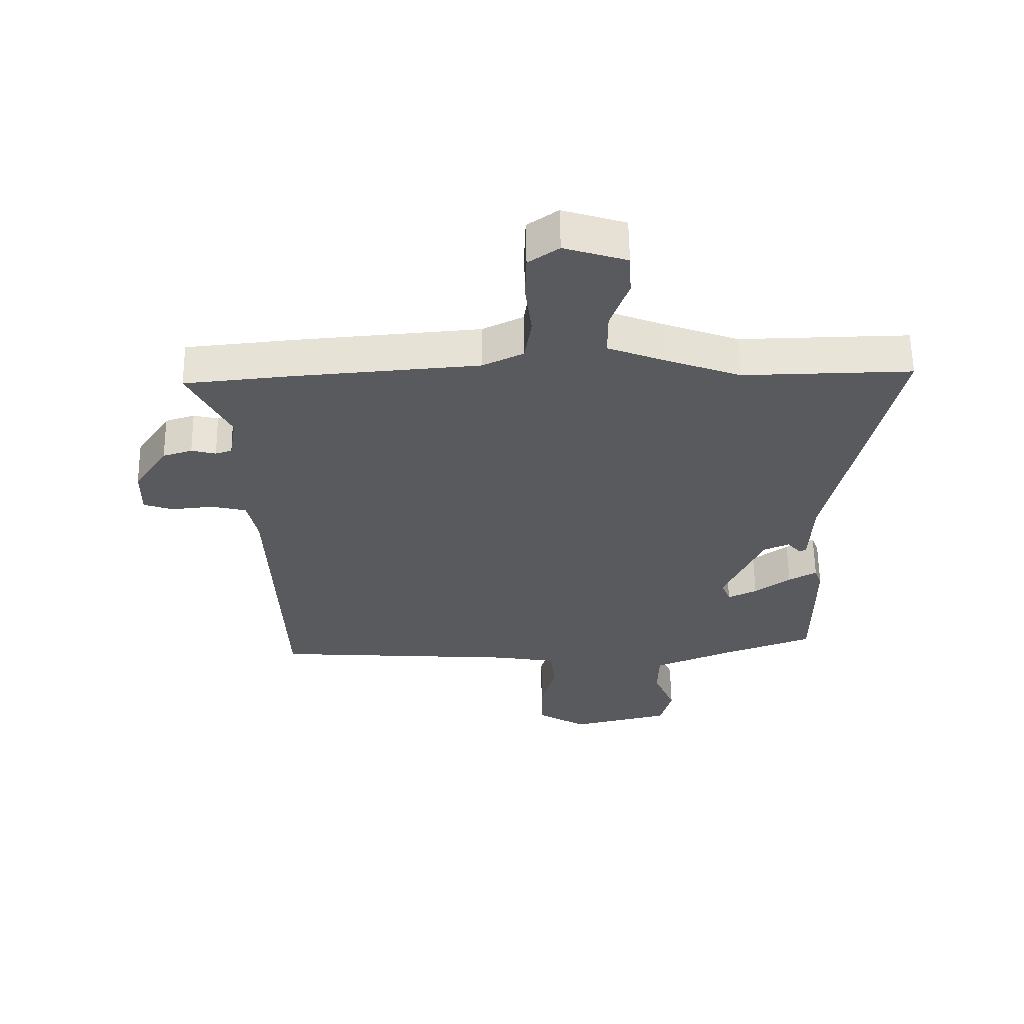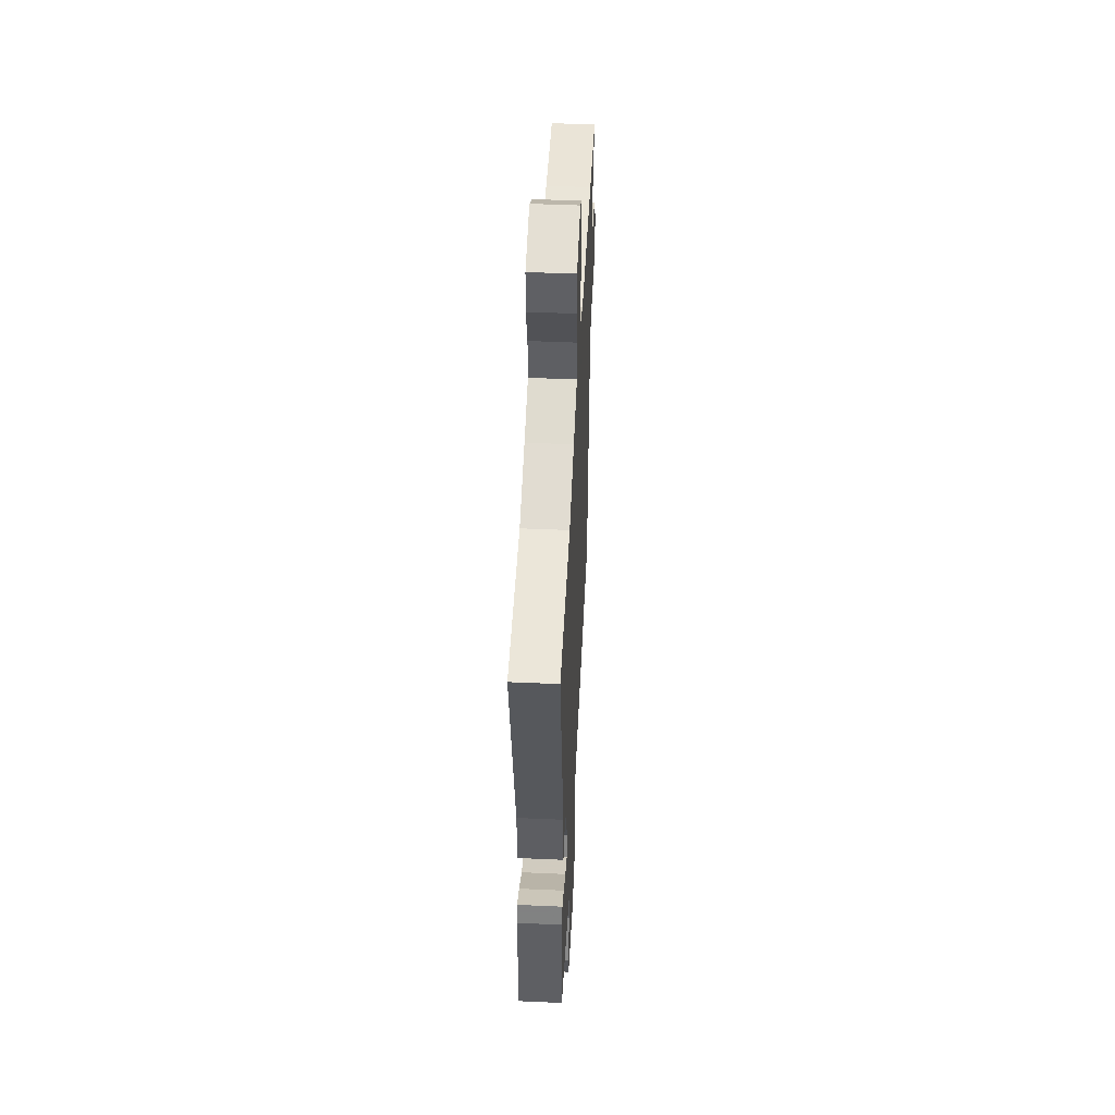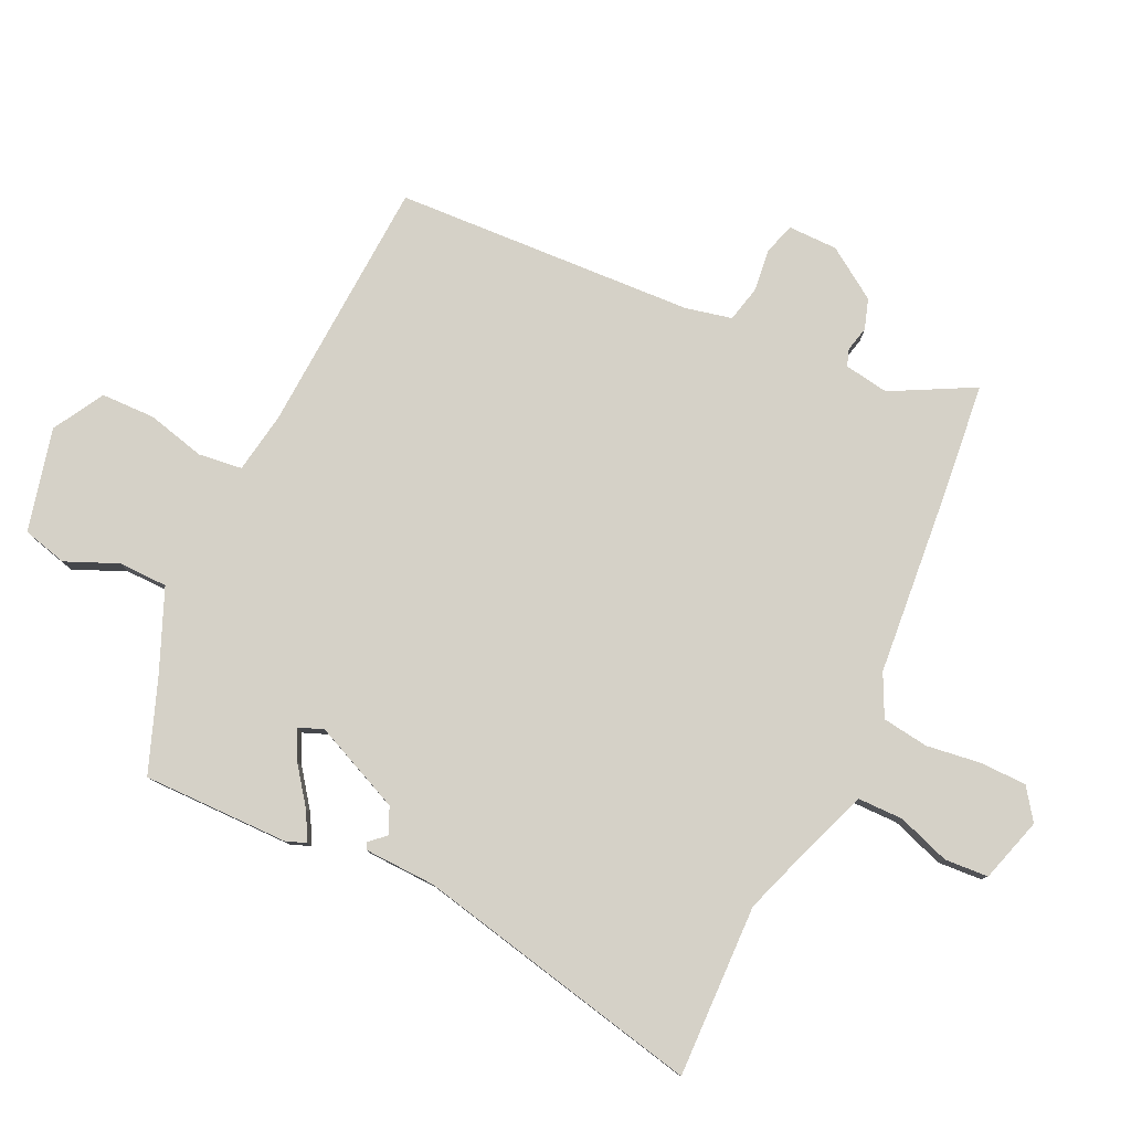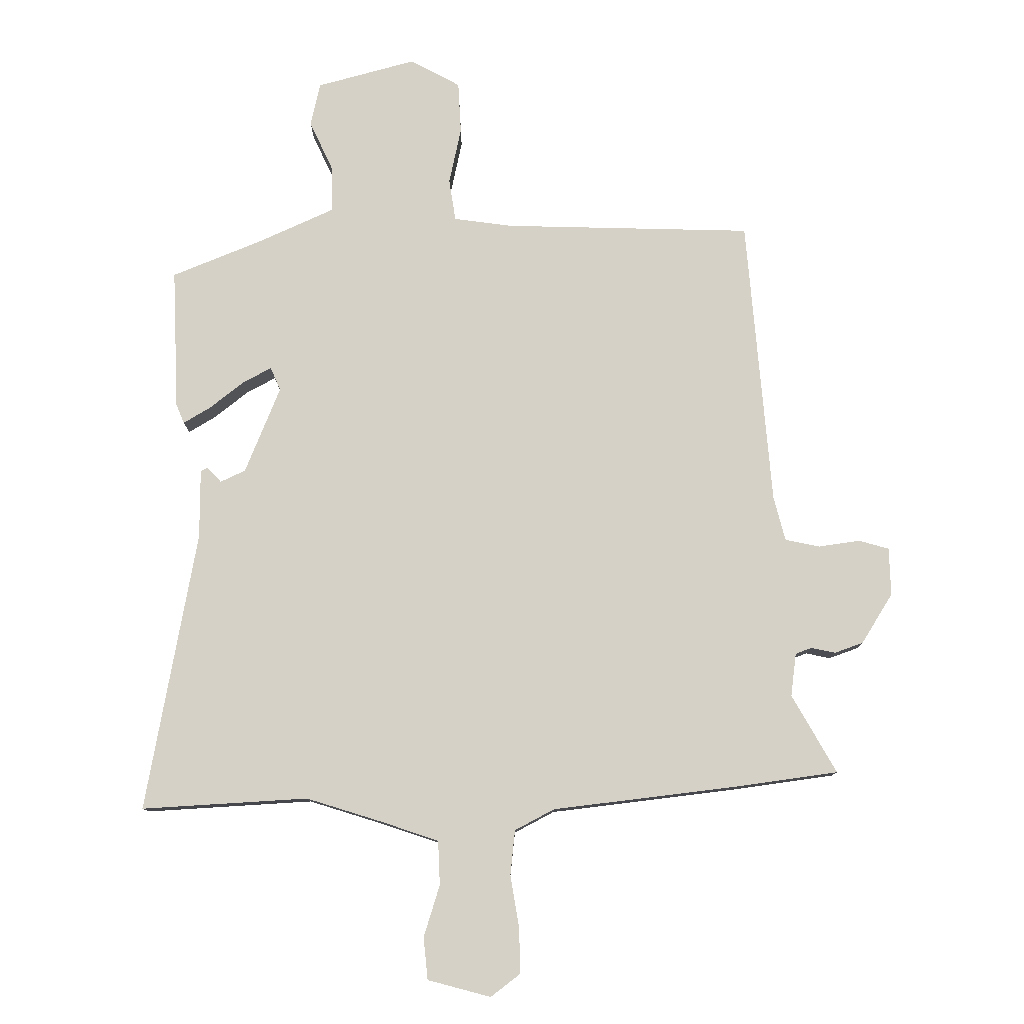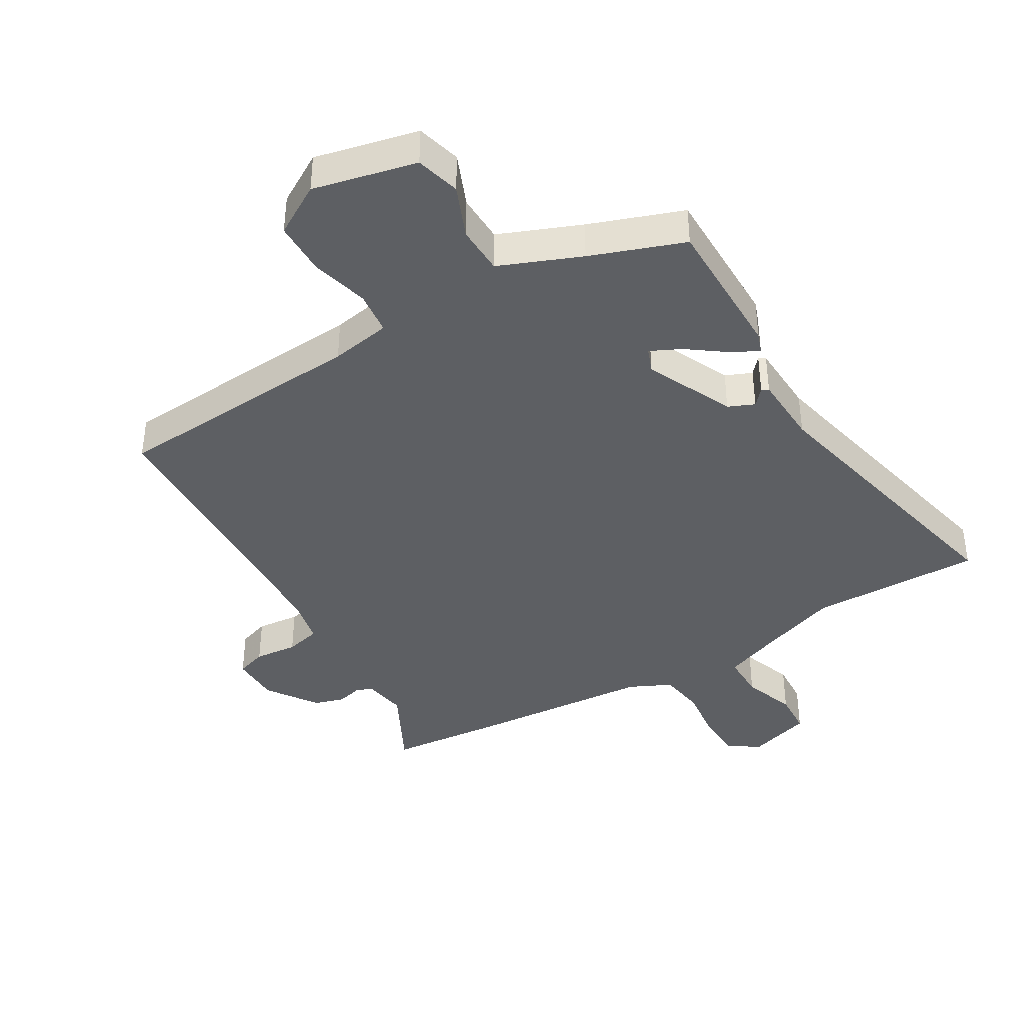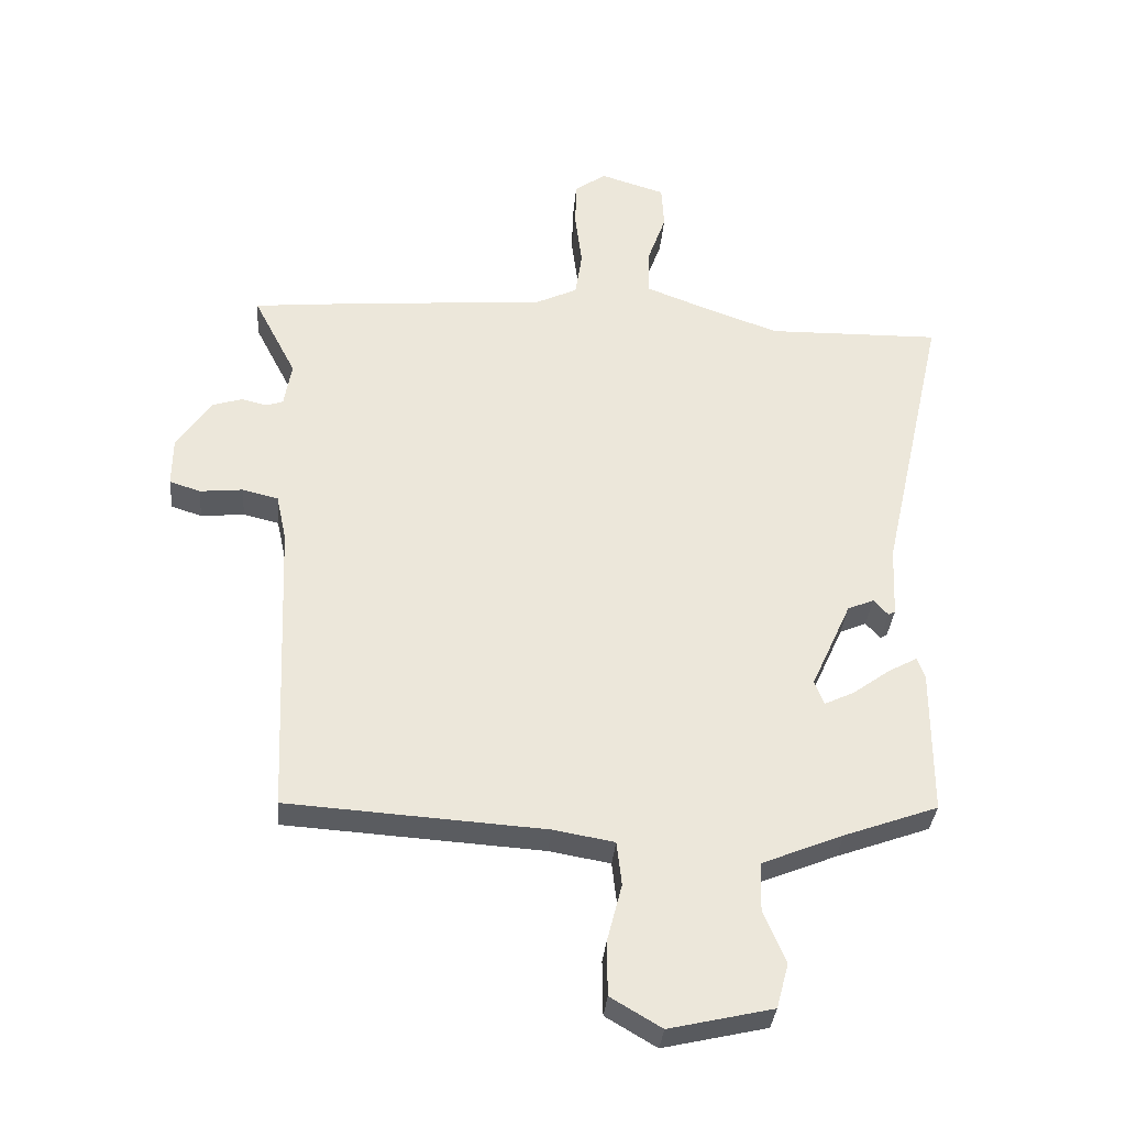
<metadata>
{"format":"obj","ext":"obj","renderer":"f3d","projection":"perspective","resolution":1024,"background":"white","views":[{"elev":59.5,"azim":179.2,"up":"+Z"},{"elev":49.1,"azim":-87.2,"up":"+Z"},{"elev":79.7,"azim":-65.3,"up":"+Y"},{"elev":78.9,"azim":-2.5,"up":"+Y"},{"elev":-40.0,"azim":-149.3,"up":"+Y"},{"elev":-33.9,"azim":175.2,"up":"+Z"}]}
</metadata>
<code>
v -0.578 0.07 0.501
v -0.302 0.07 0.496
v -0.179 0.07 0.54
v -0.085 0.07 0.576
v -0.085 0.07 0.649
v -0.115 0.07 0.733
v -0.111 0.07 0.803
v -0.008 0.07 0.835
v 0.042 0.07 0.8
v 0.044 0.07 0.726
v 0.033 0.07 0.638
v 0.044 0.07 0.564
v 0.111 0.07 0.532
v 0.413 0.07 0.508
v 0.589 0.07 0.491
v 0.521 0.07 0.359
v 0.533 0.07 0.288
v 0.56 0.07 0.279
v 0.6 0.07 0.289
v 0.648 0.07 0.274
v 0.703 0.07 0.193
v 0.704 0.07 0.114
v 0.655 0.07 0.098
v 0.586 0.07 0.105
v 0.529 0.07 0.091
v 0.513 0.07 0.017
v 0.493 0.07 -0.464
v 0.083 0.07 -0.491
v -0.014 0.07 -0.508
v -0.022 0.07 -0.578
v 0.002 0.07 -0.671
v 0.001 0.07 -0.757
v -0.08 0.07 -0.805
v -0.245 0.07 -0.767
v -0.264 0.07 -0.696
v -0.229 0.07 -0.612
v -0.231 0.07 -0.534
v -0.361 0.07 -0.481
v -0.51 0.07 -0.427
v -0.51 0.07 -0.193
v -0.498 0.07 -0.16
v -0.452 0.07 -0.185
v -0.393 0.07 -0.228
v -0.345 0.07 -0.251
v -0.33 0.07 -0.212
v -0.394 0.07 -0.071
v -0.436 0.07 -0.053
v -0.459 0.07 -0.079
v -0.47 0.07 -0.073
v -0.475 0.07 0.041
v -0.578 0 0.501
v -0.302 0 0.496
v -0.179 0 0.54
v -0.085 0 0.576
v -0.085 0 0.649
v -0.115 0 0.733
v -0.111 0 0.803
v -0.008 0 0.835
v 0.042 0 0.8
v 0.044 0 0.726
v 0.033 0 0.638
v 0.044 0 0.564
v 0.111 0 0.532
v 0.413 0 0.508
v 0.589 0 0.491
v 0.521 0 0.359
v 0.533 0 0.288
v 0.56 0 0.279
v 0.6 0 0.289
v 0.648 0 0.274
v 0.703 0 0.193
v 0.704 0 0.114
v 0.655 0 0.098
v 0.586 0 0.105
v 0.529 0 0.091
v 0.513 0 0.017
v 0.493 0 -0.464
v 0.083 0 -0.491
v -0.014 0 -0.508
v -0.022 0 -0.578
v 0.002 0 -0.671
v 0.001 0 -0.757
v -0.08 0 -0.805
v -0.245 0 -0.767
v -0.264 0 -0.696
v -0.229 0 -0.612
v -0.231 0 -0.534
v -0.361 0 -0.481
v -0.51 0 -0.427
v -0.51 0 -0.193
v -0.498 0 -0.16
v -0.452 0 -0.185
v -0.393 0 -0.228
v -0.345 0 -0.251
v -0.33 0 -0.212
v -0.394 0 -0.071
v -0.436 0 -0.053
v -0.459 0 -0.079
v -0.47 0 -0.073
v -0.475 0 0.041
f 47 48 49 50
f 46 47 50 1
f 45 46 1 2
f 40 41 42 43
f 38 39 40 43
f 37 38 43 44
f 33 34 35 36
f 33 36 37
f 30 31 32 33
f 29 30 33 37
f 28 29 37 44
f 26 27 28 44
f 21 22 23 24
f 21 24 25
f 18 19 20 21
f 17 18 21 25
f 16 17 25 26
f 13 14 15 16
f 8 9 10 11
f 8 11 12
f 5 6 7 8
f 4 5 8 12
f 3 4 12 13
f 45 2 3 13
f 26 44 45
f 13 16 26 45
f 100 99 98 97
f 51 100 97 96
f 52 51 96 95
f 93 92 91 90
f 93 90 89 88
f 94 93 88 87
f 86 85 84 83
f 87 86 83
f 83 82 81 80
f 87 83 80 79
f 94 87 79 78
f 94 78 77 76
f 74 73 72 71
f 75 74 71
f 71 70 69 68
f 75 71 68 67
f 76 75 67 66
f 66 65 64 63
f 61 60 59 58
f 62 61 58
f 58 57 56 55
f 62 58 55 54
f 63 62 54 53
f 63 53 52 95
f 95 94 76
f 95 76 66 63
f 1 51 52 2
f 2 52 53 3
f 3 53 54 4
f 4 54 55 5
f 5 55 56 6
f 6 56 57 7
f 7 57 58 8
f 8 58 59 9
f 9 59 60 10
f 10 60 61 11
f 11 61 62 12
f 12 62 63 13
f 13 63 64 14
f 14 64 65 15
f 15 65 66 16
f 16 66 67 17
f 17 67 68 18
f 18 68 69 19
f 19 69 70 20
f 20 70 71 21
f 21 71 72 22
f 22 72 73 23
f 23 73 74 24
f 24 74 75 25
f 25 75 76 26
f 26 76 77 27
f 27 77 78 28
f 28 78 79 29
f 29 79 80 30
f 30 80 81 31
f 31 81 82 32
f 32 82 83 33
f 33 83 84 34
f 34 84 85 35
f 35 85 86 36
f 36 86 87 37
f 37 87 88 38
f 38 88 89 39
f 39 89 90 40
f 40 90 91 41
f 41 91 92 42
f 42 92 93 43
f 43 93 94 44
f 44 94 95 45
f 45 95 96 46
f 46 96 97 47
f 47 97 98 48
f 48 98 99 49
f 49 99 100 50
f 50 100 51 1

</code>
